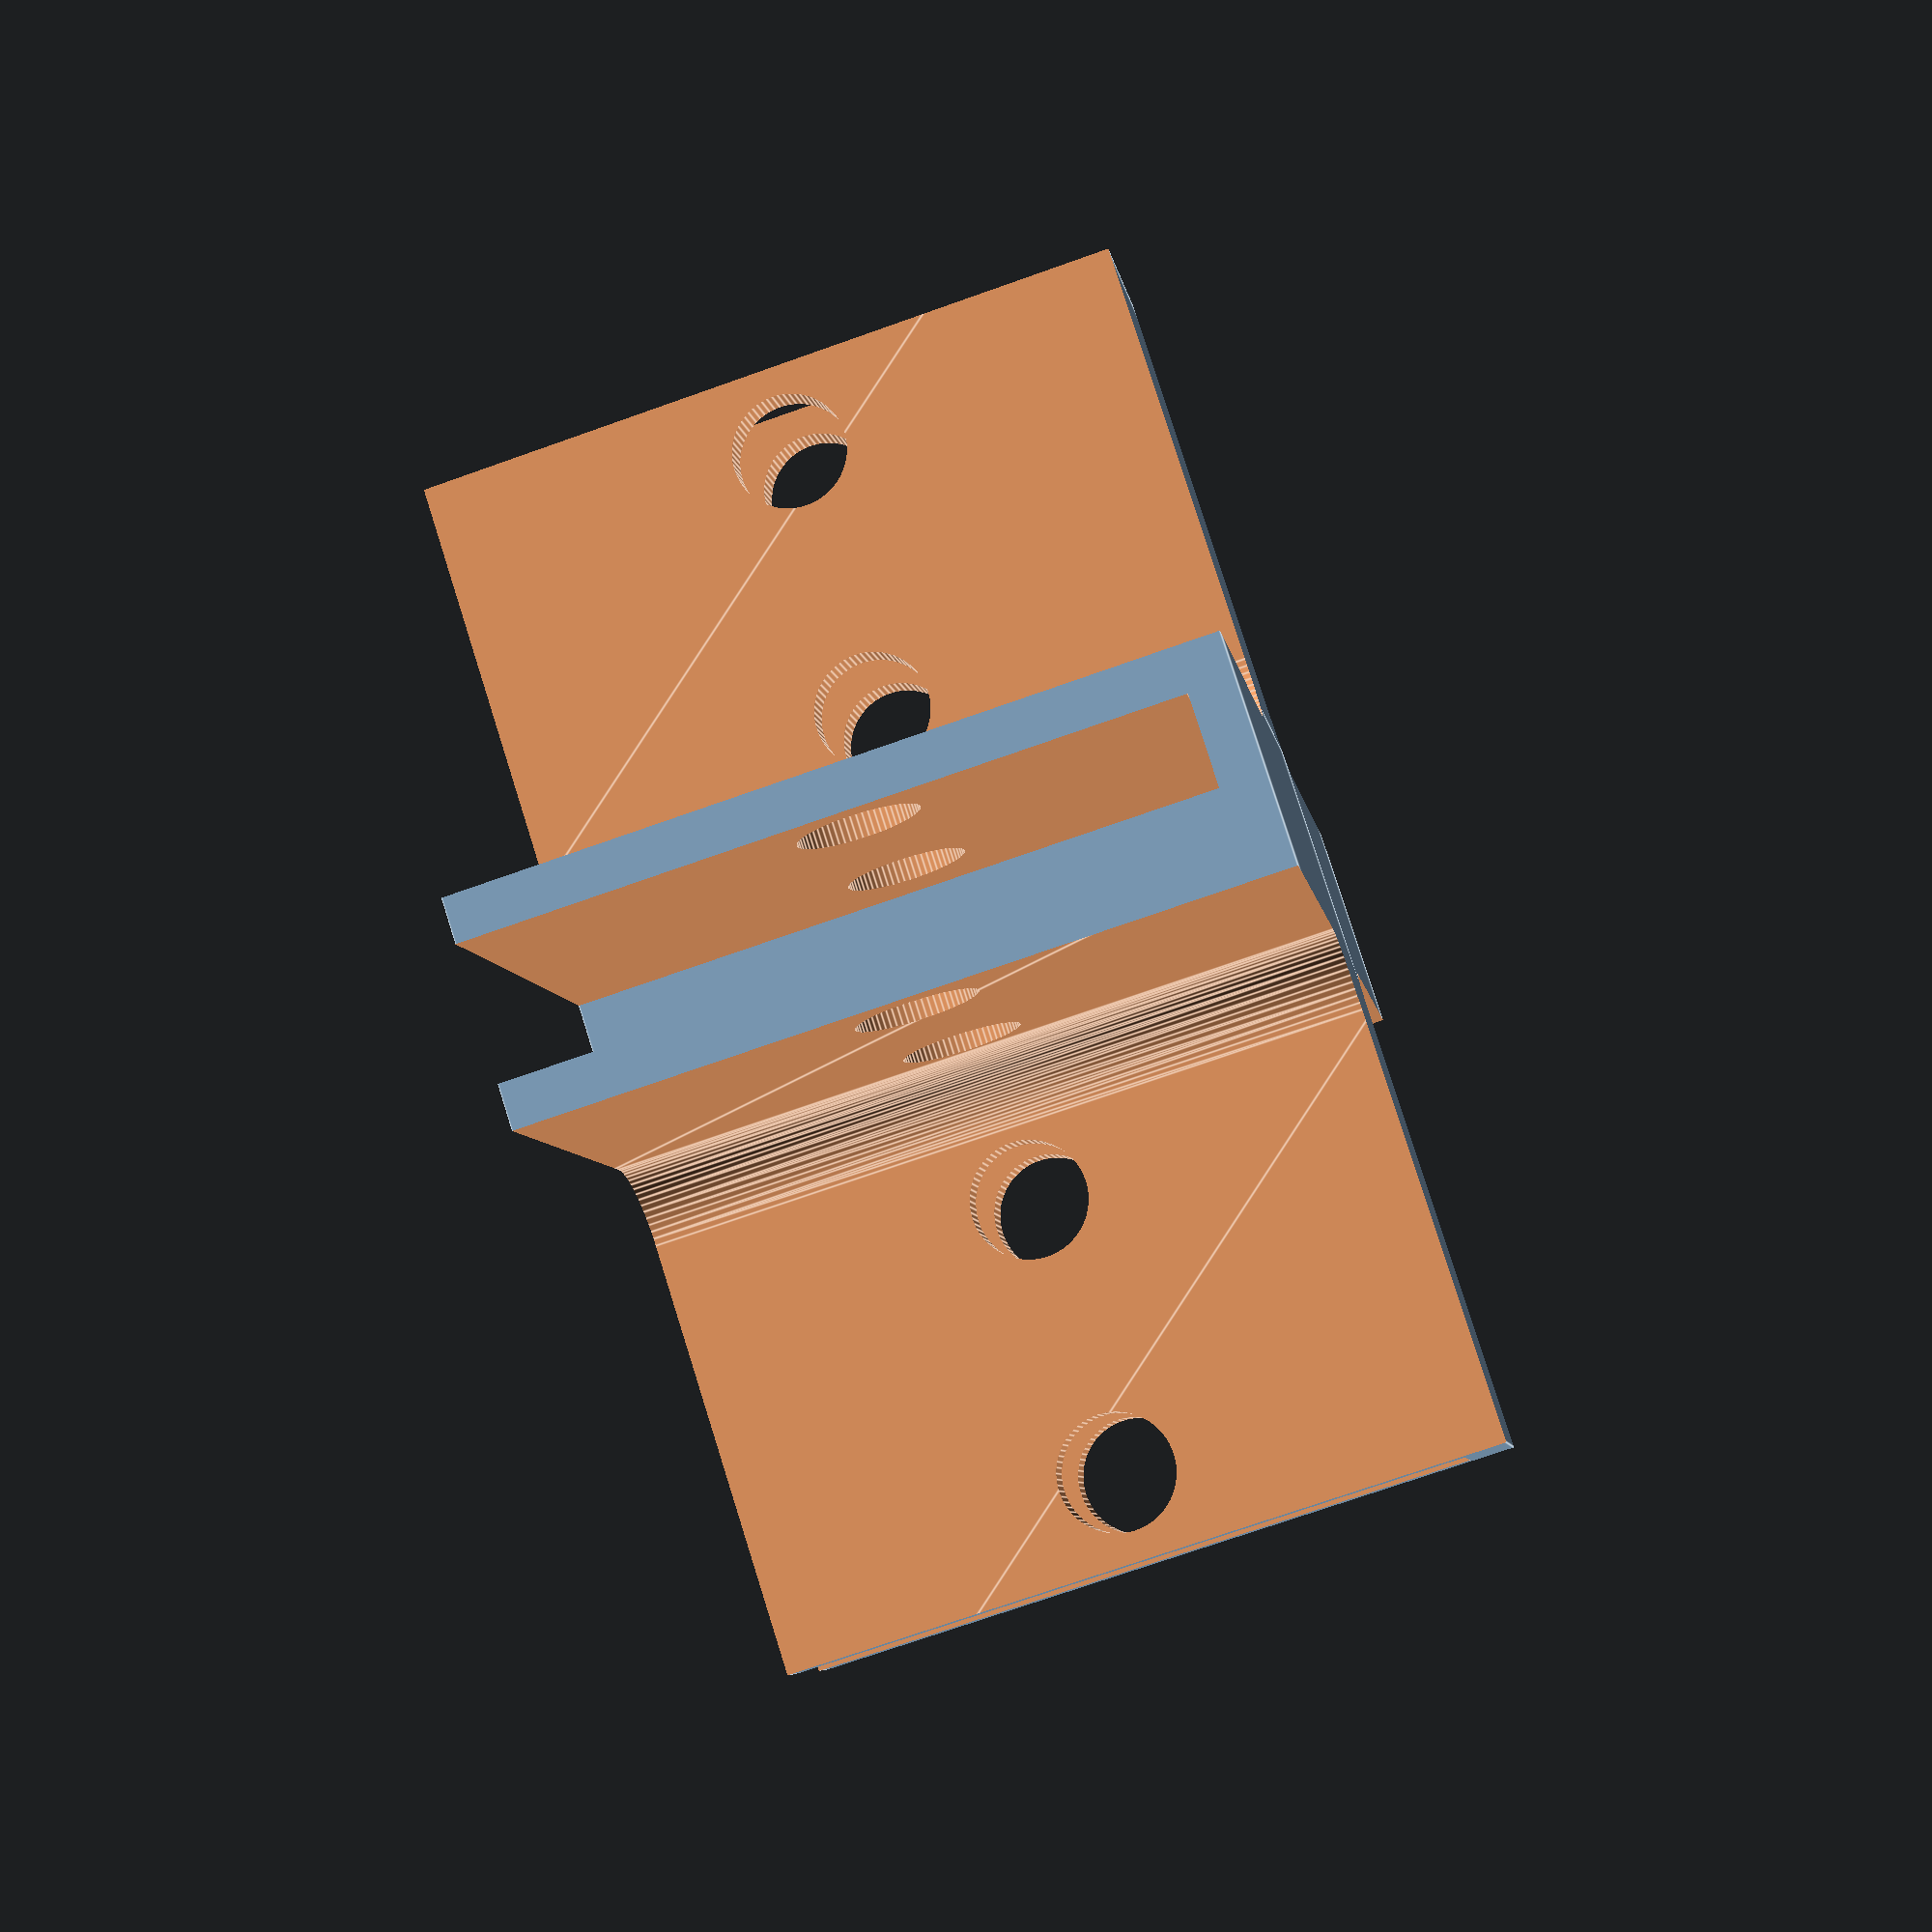
<openscad>
$fn=64*1; //make Rounted Edges smoother.

//Enter the size of the board you want to insert.
insertSize=9;

//Make outer wall thicker for added Strength
insertWall=3; //[2:10]

//Enter 0 for no screws, else put diameter of screw hole
screwSize = 4;

//how deep the pieces is
cubeDepth=50;

//how wide the piece is
cubeSize=85;

//Global Values
logoRadius = 5*1;   //Make Customizer not use as control
cornerRadius = 5*1; //Make Customizer not use as control

//Customizer craps out if all vars aren't at the top
cubeCenter = (cubeSize / 2) * -1;

insertCenterA = insertSize / 2;
insertCenterDistance = 2 + logoRadius;
insertCenterB = (cubeSize+2) / 2;

chunkSize = (cubeSize/2) + insertSize;
chunkDist = (insertSize / 2) + insertWall;

screwCenter = cubeSize / 2;
screwCenterHeight = cubeDepth / 2;
screwPos1 = (cornerRadius*2) + chunkDist;
screwPos2 = (cubeSize / 2) - (screwSize) - (screwSize/2);

logoSize = insertSize + (insertWall*2) + (cornerRadius/2);
logoCenter = (logoSize/2) * -1;

union(){
    difference(){
        //.....................................
        //Base shape to chizzle away at.
        translate([cubeCenter,cubeCenter,0]) cube([cubeSize,cubeSize,cubeDepth]);
                
        //.....................................
        //Inserts
        translate([-insertCenterA,-insertCenterB,3])
            cube([insertSize,cubeSize+2,cubeDepth]);
        
        translate([-insertCenterB,-insertCenterA,3])
            cube([cubeSize+2,insertSize,cubeDepth]);

        //.....................................
        //Remove corners chunks        
        //Top-Right
        translate([chunkDist,chunkDist,-1])
            roundedCube(chunkSize,chunkSize,cubeDepth+2,cornerRadius);
        
        //Top-Left
        translate([-(chunkDist+chunkSize),chunkDist,-1])
            roundedCube(chunkSize,chunkSize,cubeDepth+2,cornerRadius);
        
        //Bottom-Right    
        translate([chunkDist,-(chunkDist + chunkSize),-1])
            roundedCube(chunkSize,chunkSize,cubeDepth+2,cornerRadius);
        
        //Bottom-left    
        translate([-(chunkDist+chunkSize),-(chunkDist + chunkSize),-1])
            roundedCube(chunkSize,chunkSize,cubeDepth+2,cornerRadius);
            
        //.....................................
        //Remove corners chunks
        if(screwSize > 0){
            //Top
            translate([-screwCenter,screwPos1,screwCenterHeight]) rotate([0,90,0]) cylinder(cubeSize+10,screwSize,screwSize);
            translate([-screwCenter,screwPos2,screwCenterHeight]) rotate([0,90,0]) cylinder(cubeSize+10,screwSize,screwSize);
            
            //Bottom
            translate([-screwCenter,-screwPos1,screwCenterHeight]) rotate([0,90,0]) cylinder(cubeSize+10,screwSize,screwSize);
            translate([-screwCenter,-screwPos2,screwCenterHeight]) rotate([0,90,0]) cylinder(cubeSize+10,screwSize,screwSize);
            
            //Right
            translate([screwPos1,screwCenter,screwCenterHeight]) rotate([90,0,0]) cylinder(cubeSize+10,screwSize,screwSize);
            translate([screwPos2,screwCenter,screwCenterHeight]) rotate([90,0,0]) cylinder(cubeSize+10,screwSize,screwSize);
            
            //Left
            translate([-screwPos1,screwCenter,screwCenterHeight]) rotate([90,0,0]) cylinder(cubeSize+10,screwSize,screwSize);
            translate([-screwPos2,screwCenter,screwCenterHeight]) rotate([90,0,0]) cylinder(cubeSize+10,screwSize,screwSize);
        }//if
    }//dif

    //.....................................
    //Center Box with Logo
    difference(){
        translate([logoCenter,logoCenter,0])
            cube([logoSize,logoSize,cubeDepth]);
            
        translate([0,0,cubeDepth-3])
            cylinder(4,logoRadius,logoRadius);
    }//dif
    
    
    translate([0,0,cubeDepth-3]) linear_extrude(height=3){
        text(text="m",size=7,halign="center",valign="center");
    }
}//union

module roundedCube(x,y,z,r){
    hull(){
        translate([r,r,0]) cylinder(z,r,r);
        translate([x-r,r,0]) cylinder(z,r,r);
        translate([r,y-r,0]) cylinder(z,r,r);
        translate([x-r,y-r,0]) cylinder(z,r,r);
    }//hull
}//mod
</openscad>
<views>
elev=252.7 azim=64.5 roll=70.5 proj=p view=edges
</views>
